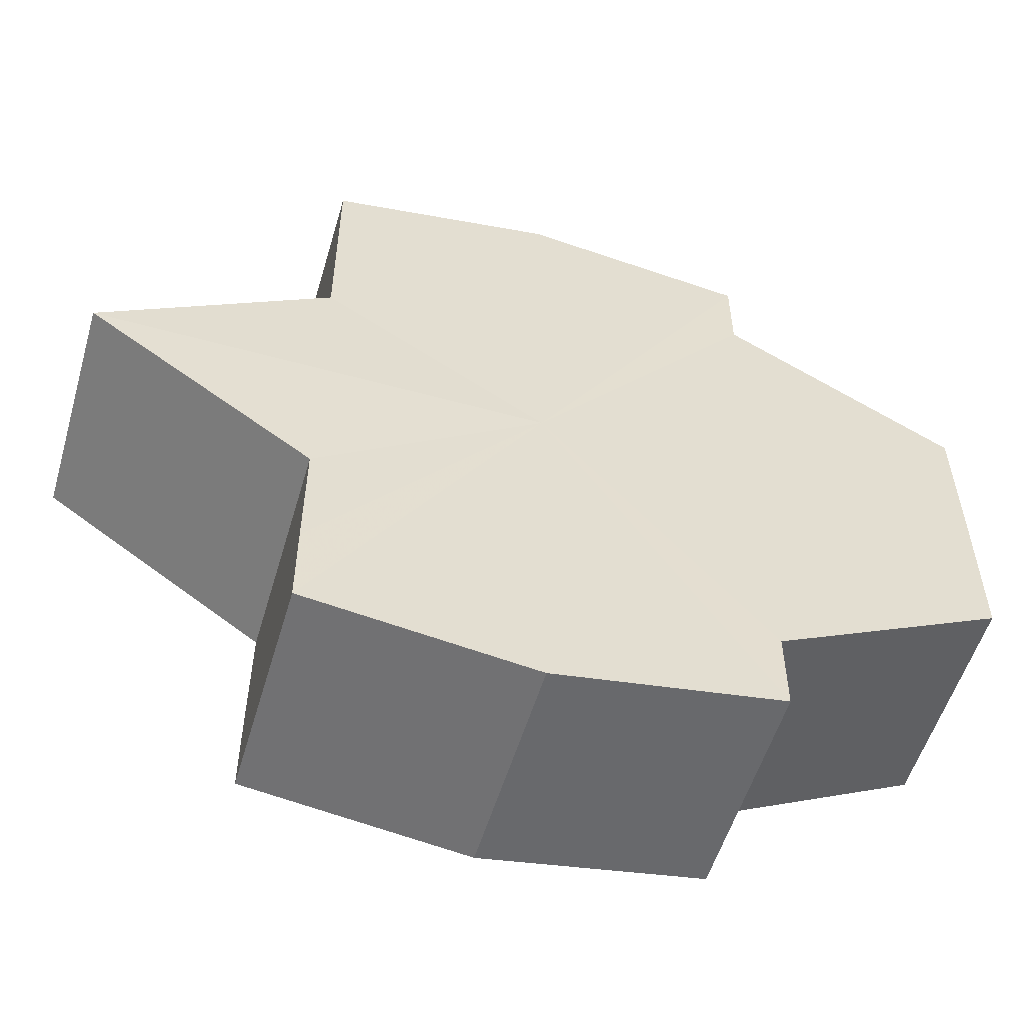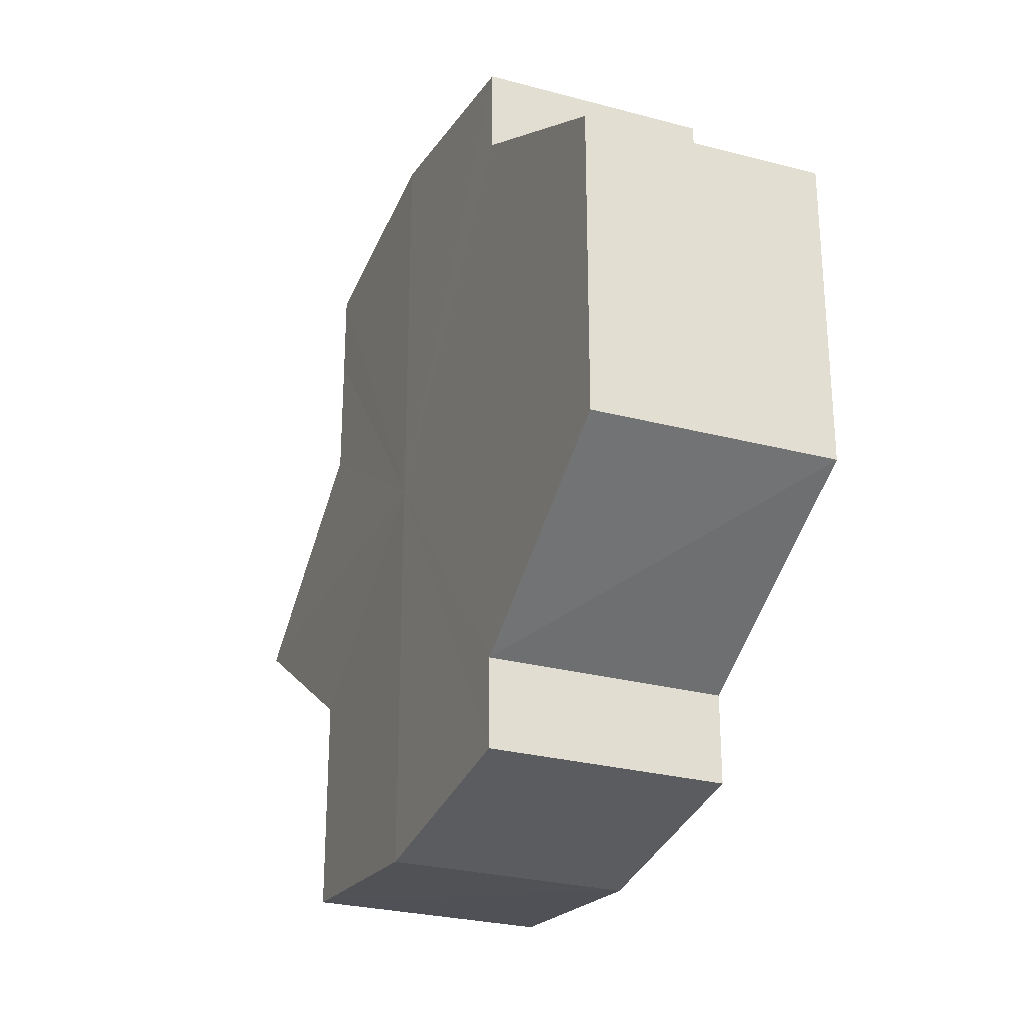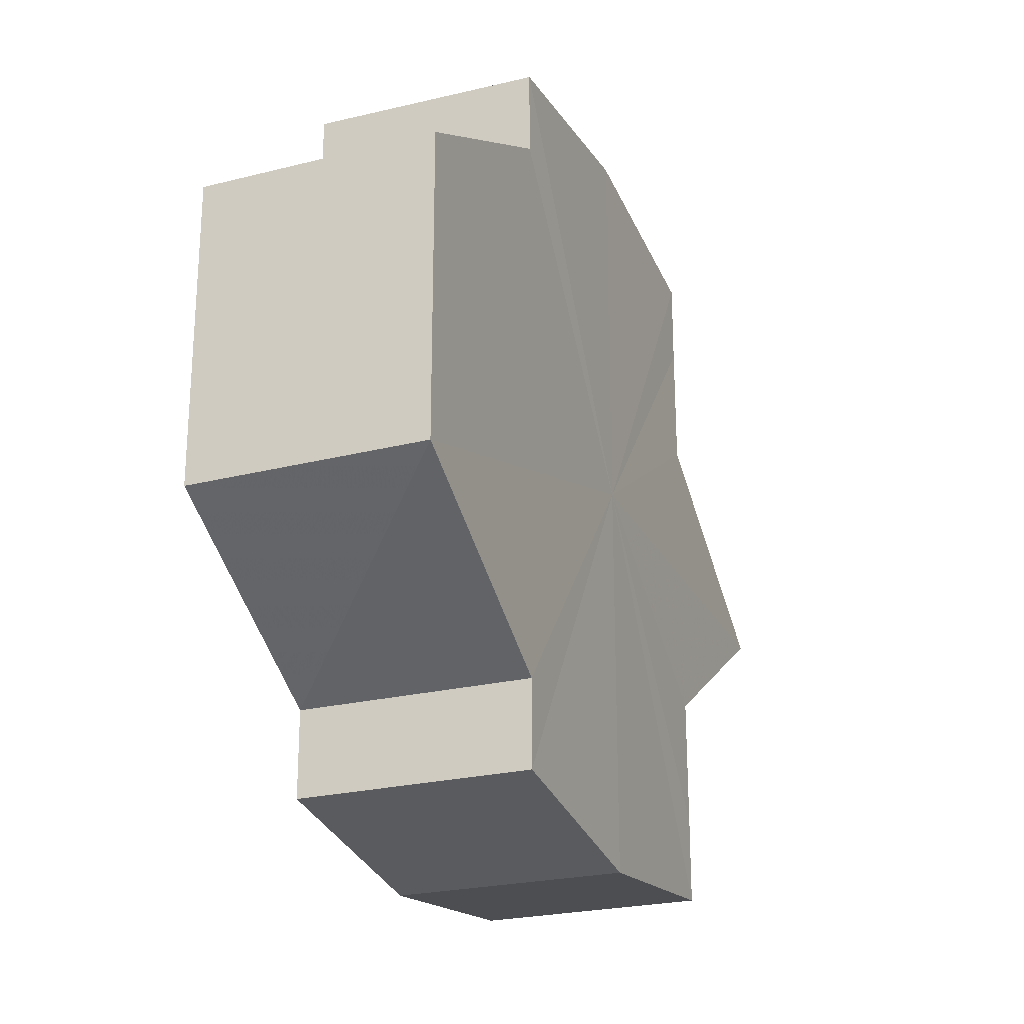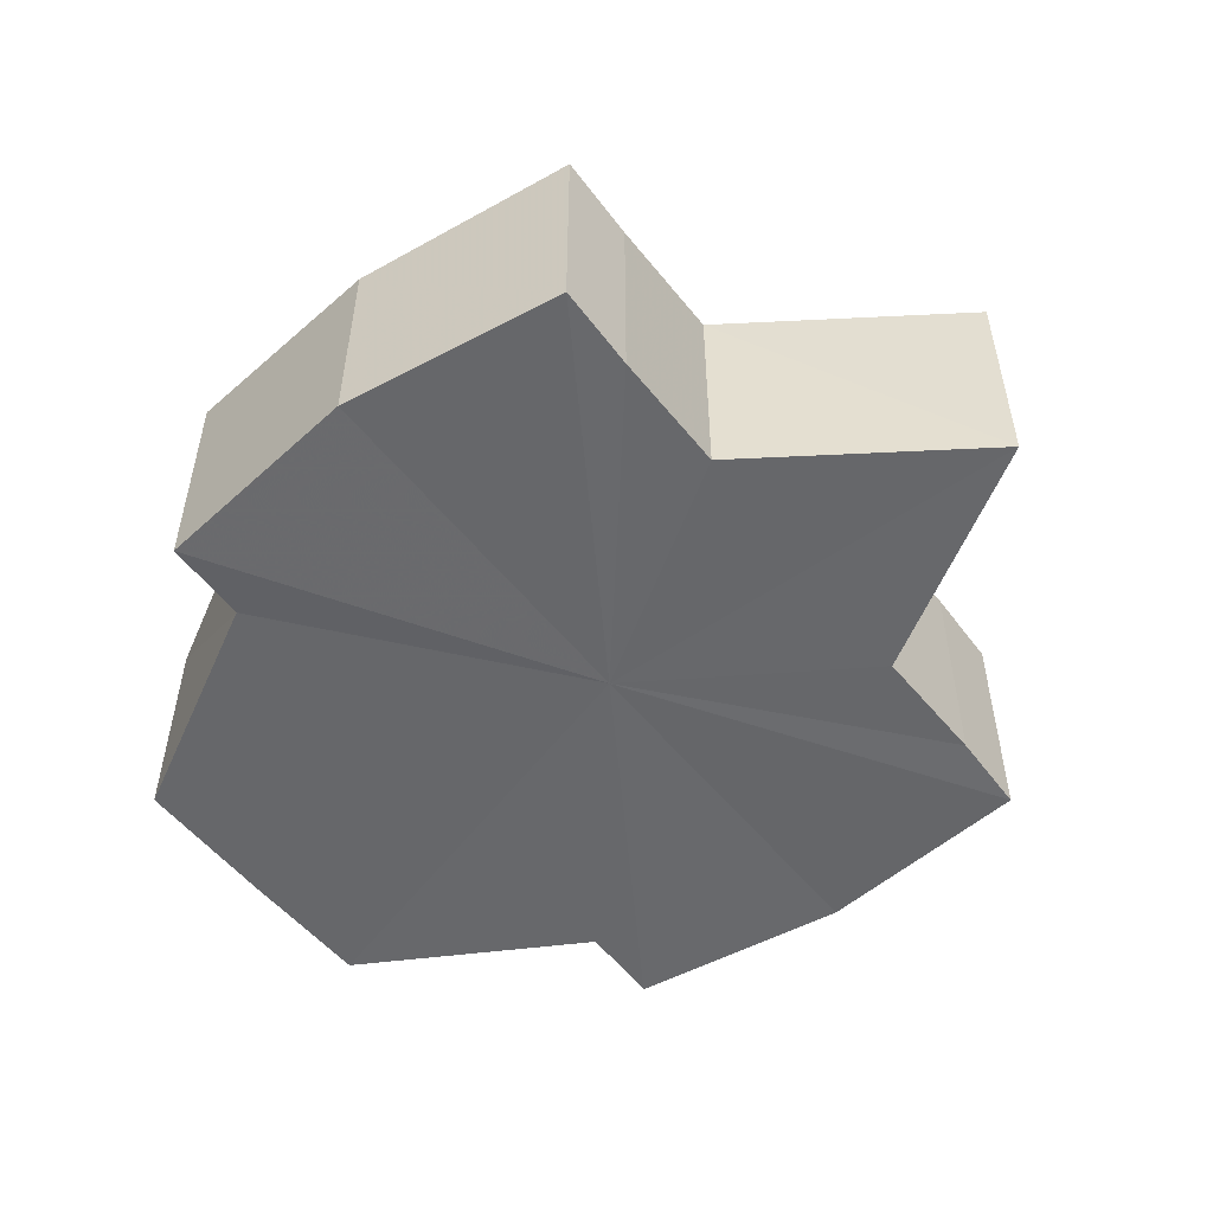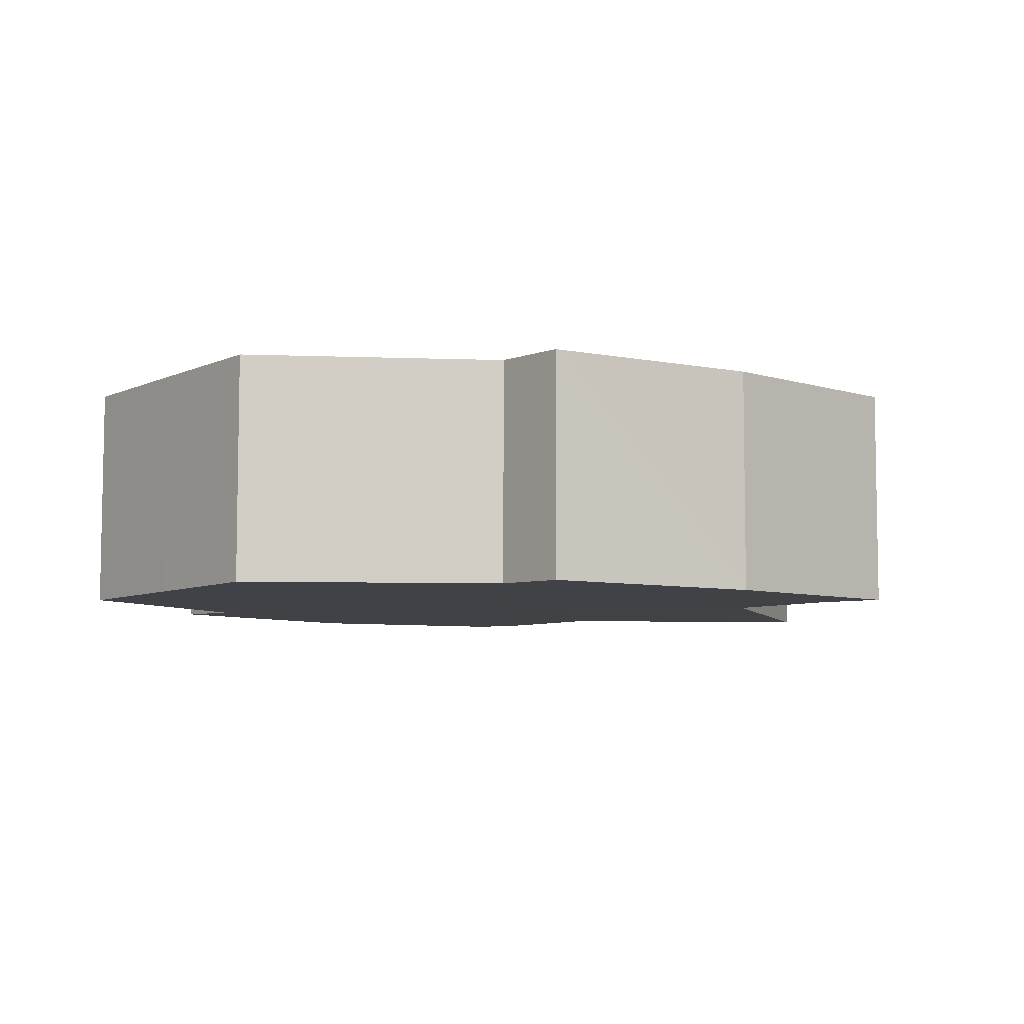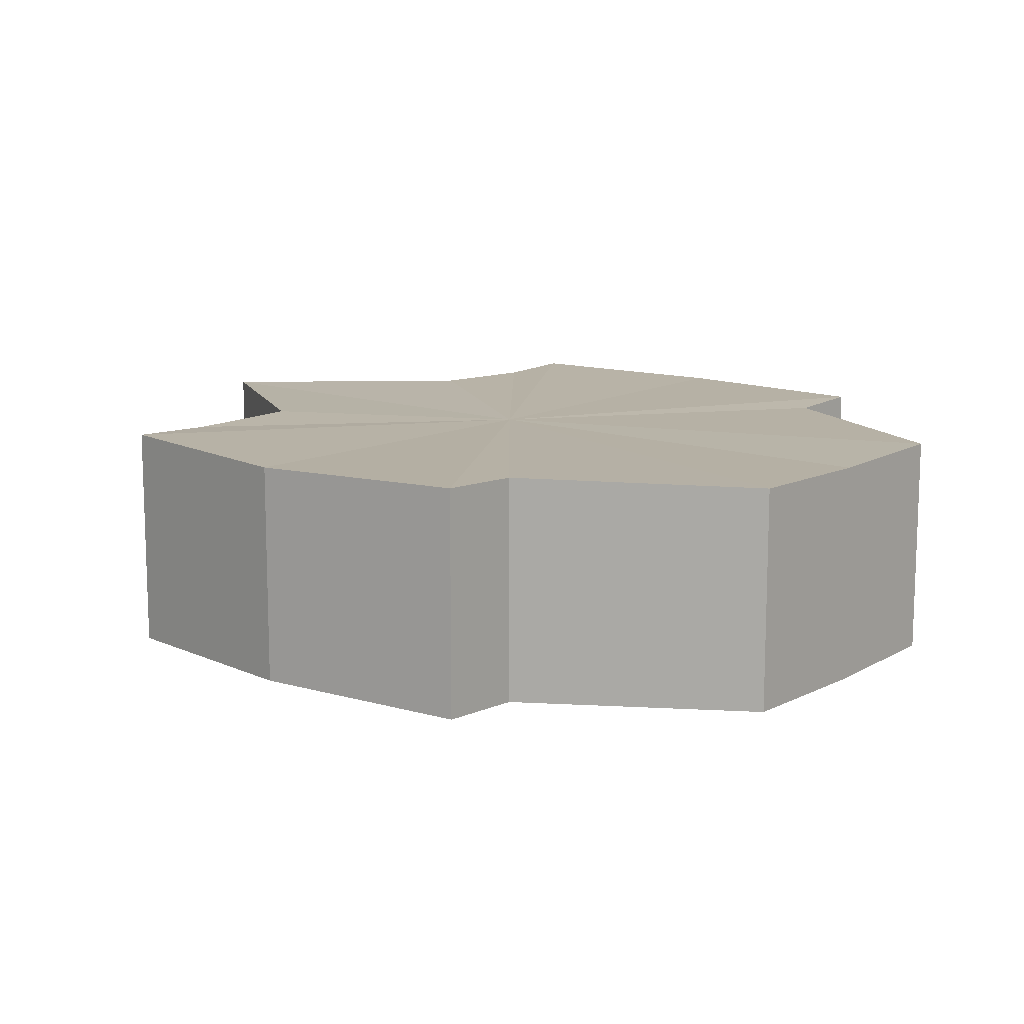
<metadata>
{"format":"obj","ext":"obj","renderer":"f3d","projection":"perspective","resolution":1024,"background":"white","views":[{"elev":-54.8,"azim":163.6,"up":"+Z"},{"elev":-27.6,"azim":-112.3,"up":"+Z"},{"elev":-24.8,"azim":-68.1,"up":"+Z"},{"elev":-52.3,"azim":37.1,"up":"+Y"},{"elev":-6.5,"azim":-37.6,"up":"+Y"},{"elev":12.3,"azim":-140.2,"up":"+Y"}]}
</metadata>
<code>
o 8084
v 2175 1868 8.045
v 2175 1868 8.052
v 2175 1868 8.045
v 2175 1868 8.057
v 2175 1868 8.052
v 2175 1868 8.061
v 2175 1868 8.057
v 2175 1868 8.052
v 2175 1868 8.052
v 2175 1868 8.057
v 2175 1868 8.057
v 2175 1868 8.061
v 2175 1868 8.061
v 2175 1868 8.045
v 2175 1868 8.057
v 2175 1868 8.062
v 2175 1868 8.052
v 2175 1868 8.061
v 2175 1868 8.062
v 2175 1868 8.061
v 2175 1868 8.057
v 2175 1868 8.061
v 2175 1868 8.062
v 2175 1868 8.052
v 2175 1868 8.061
v 2175 1868 8.062
v 2175 1868 8.061
v 2175 1868 8.062
v 2175 1868 8.045
v 2175 1868 8.038
v 2175 1868 8.033
v 2175 1868 8.029
v 2175 1868 8.033
v 2175 1868 8.029
v 2175 1868 8.028
v 2175 1868 8.038
v 2175 1868 8.033
v 2175 1868 8.045
v 2175 1868 8.038
v 2175 1868 8.052
v 2175 1868 8.045
v 2175 1868 8.057
v 2175 1868 8.052
v 2175 1868 8.061
v 2175 1868 8.057
v 2175 1868 8.061
v 2175 1868 8.057
v 2175 1868 8.052
v 2175 1868 8.057
v 2175 1868 8.045
v 2175 1868 8.052
v 2175 1868 8.038
v 2175 1868 8.045
v 2175 1868 8.033
v 2175 1868 8.038
v 2175 1868 8.029
v 2175 1868 8.033
v 2175 1868 8.029
v 2175 1868 8.028
v 2175 1868 8.029
v 2175 1868 8.029
v 2175 1868 8.028
v 2175 1868 8.028
v 2175 1868 8.028
v 2175 1868 8.029
v 2175 1868 8.029
v 2175 1868 8.033
v 2175 1868 8.038
v 2175 1868 8.045
v 2175 1868 8.038
v 2175 1868 8.045
v 2175 1868 8.033
v 2175 1868 8.038
v 2175 1868 8.029
v 2175 1868 8.033
v 2175 1868 8.029
v 2175 1868 8.033
v 2175 1868 8.038
v 2175 1868 8.033
v 2175 1868 8.045
v 2175 1868 8.038
v 2175 1868 8.045
v 2175 1868 8.045
v 2175 1868 8.052
v 2175 1868 8.038
v 2175 1868 8.057
v 2175 1868 8.033
v 2175 1868 8.061
v 2175 1868 8.029
v 2175 1868 8.062
v 2175 1868 8.028
v 2175 1868 8.061
v 2175 1868 8.029
v 2175 1868 8.057
v 2175 1868 8.033
v 2175 1868 8.052
v 2175 1868 8.038
v 2175 1868 8.045
f 1 2 3
f 2 4 5
f 4 6 7
f 3 8 9
f 9 10 11
f 11 12 13
f 14 12 15
f 14 16 12
f 14 15 17
f 14 18 16
f 19 18 20
f 14 21 18
f 22 23 19
f 14 24 21
f 25 26 22
f 26 27 28
f 14 29 24
f 14 30 29
f 14 31 30
f 14 32 31
f 33 32 34
f 14 35 32
f 36 37 33
f 38 39 36
f 40 41 38
f 42 43 40
f 44 45 42
f 46 47 44
f 47 48 49
f 48 50 51
f 50 52 53
f 52 54 55
f 54 56 57
f 58 59 60
f 59 61 62
f 60 63 64
f 64 65 66
f 14 65 35
f 14 67 65
f 14 68 67
f 14 69 68
f 14 17 69
f 70 69 71
f 72 73 70
f 74 75 72
f 76 77 74
f 77 78 79
f 78 80 81
f 82 83 84
f 82 85 83
f 82 84 86
f 82 87 85
f 82 86 88
f 82 89 87
f 82 88 90
f 82 91 89
f 82 90 92
f 82 93 91
f 82 92 94
f 82 95 93
f 82 94 96
f 82 97 95
f 82 96 98
f 82 98 97

</code>
